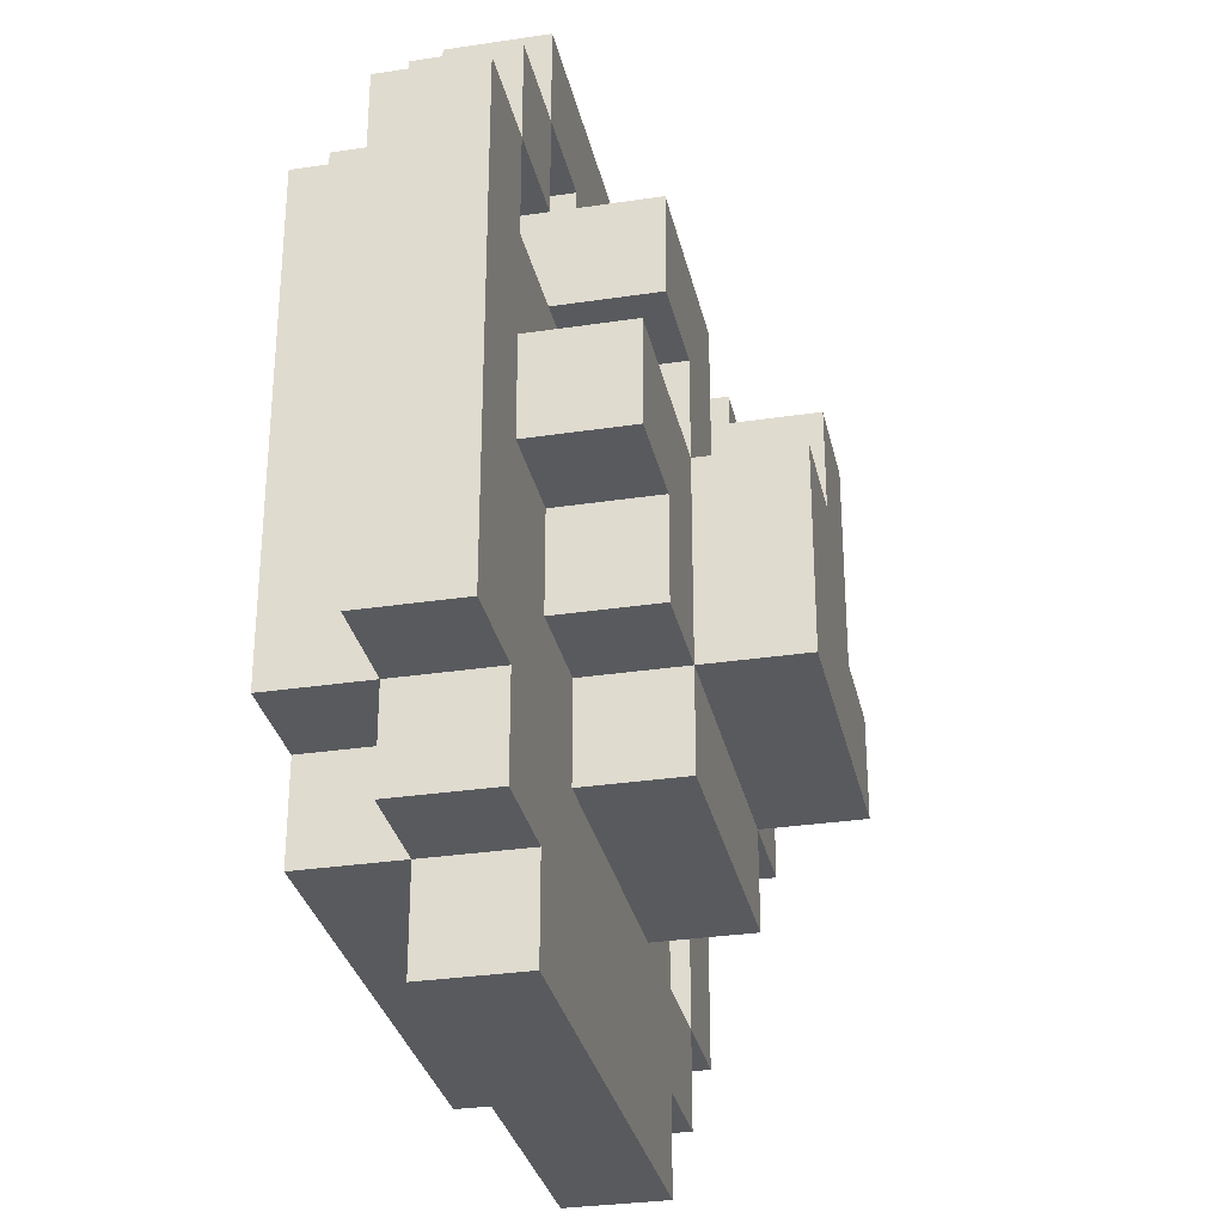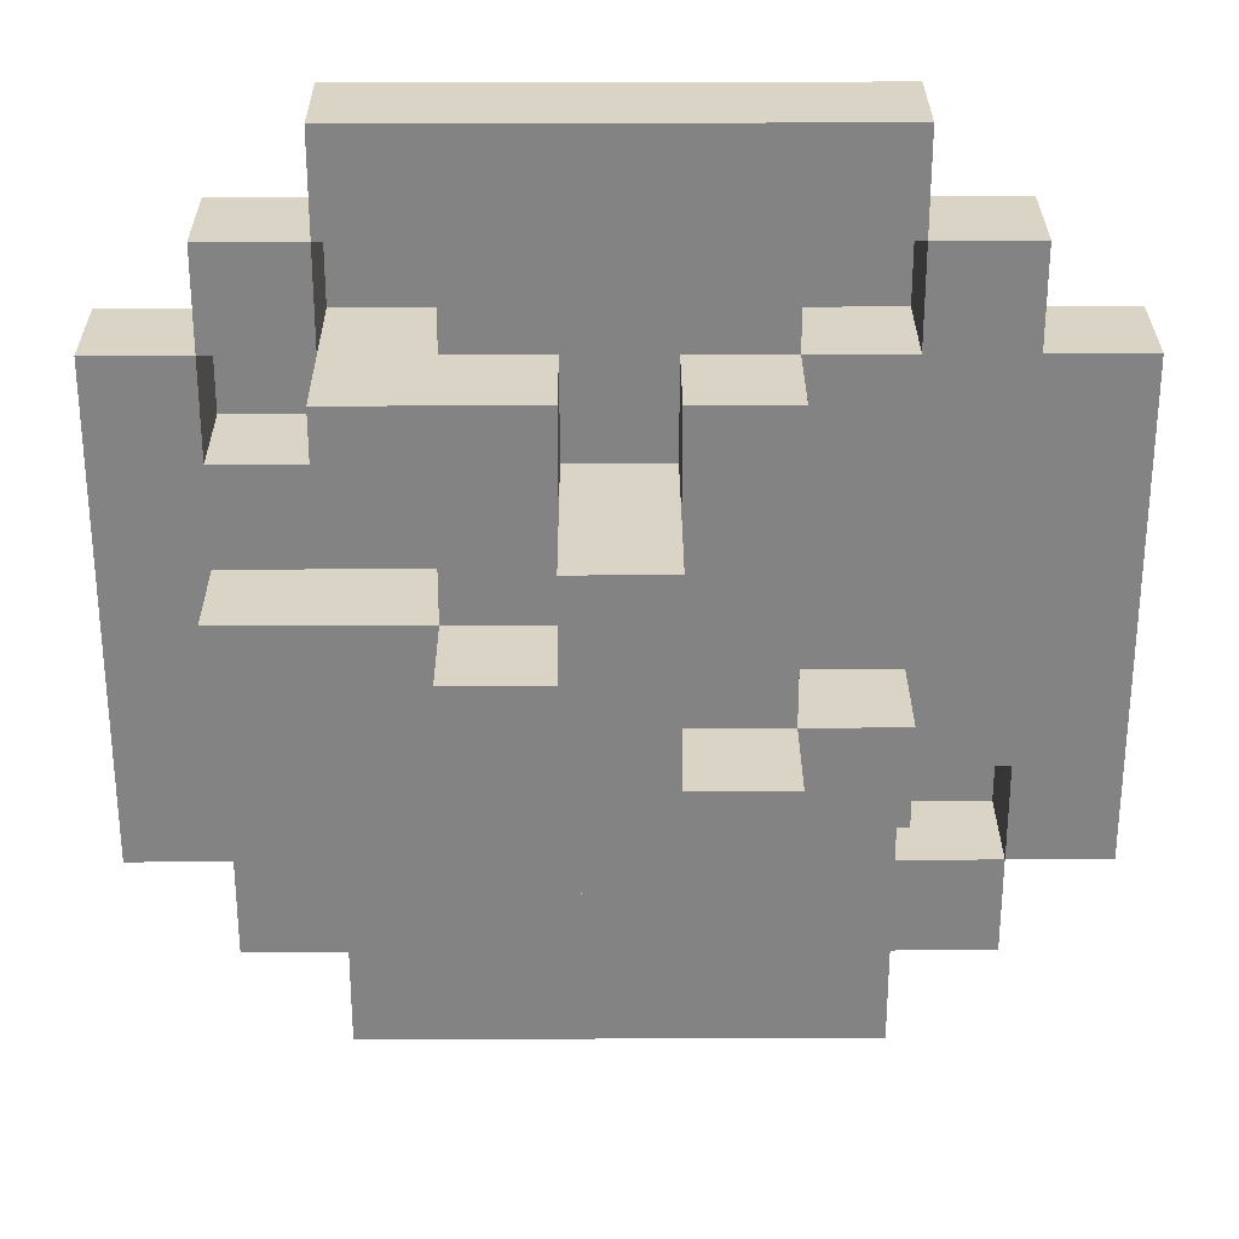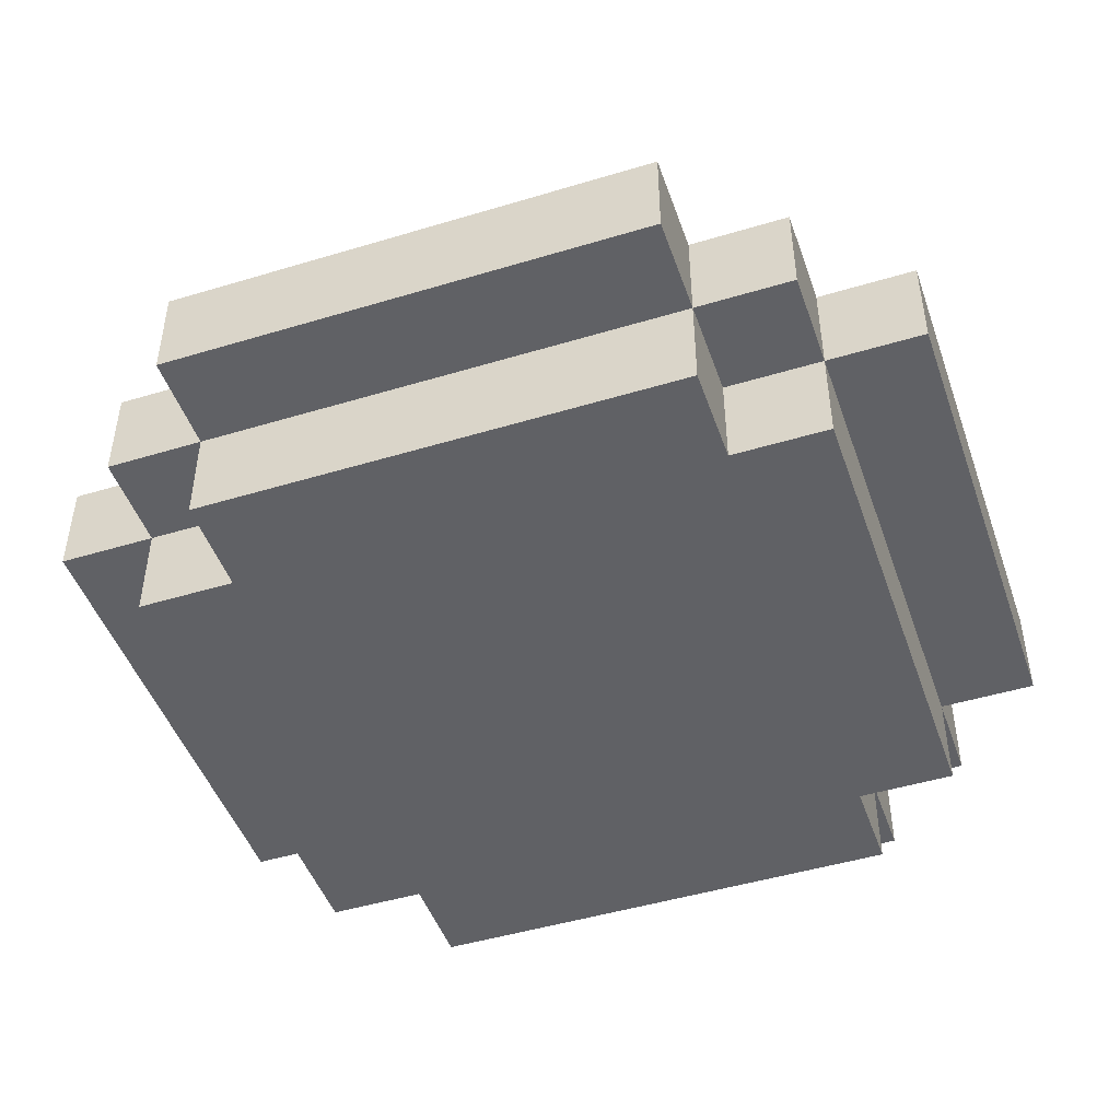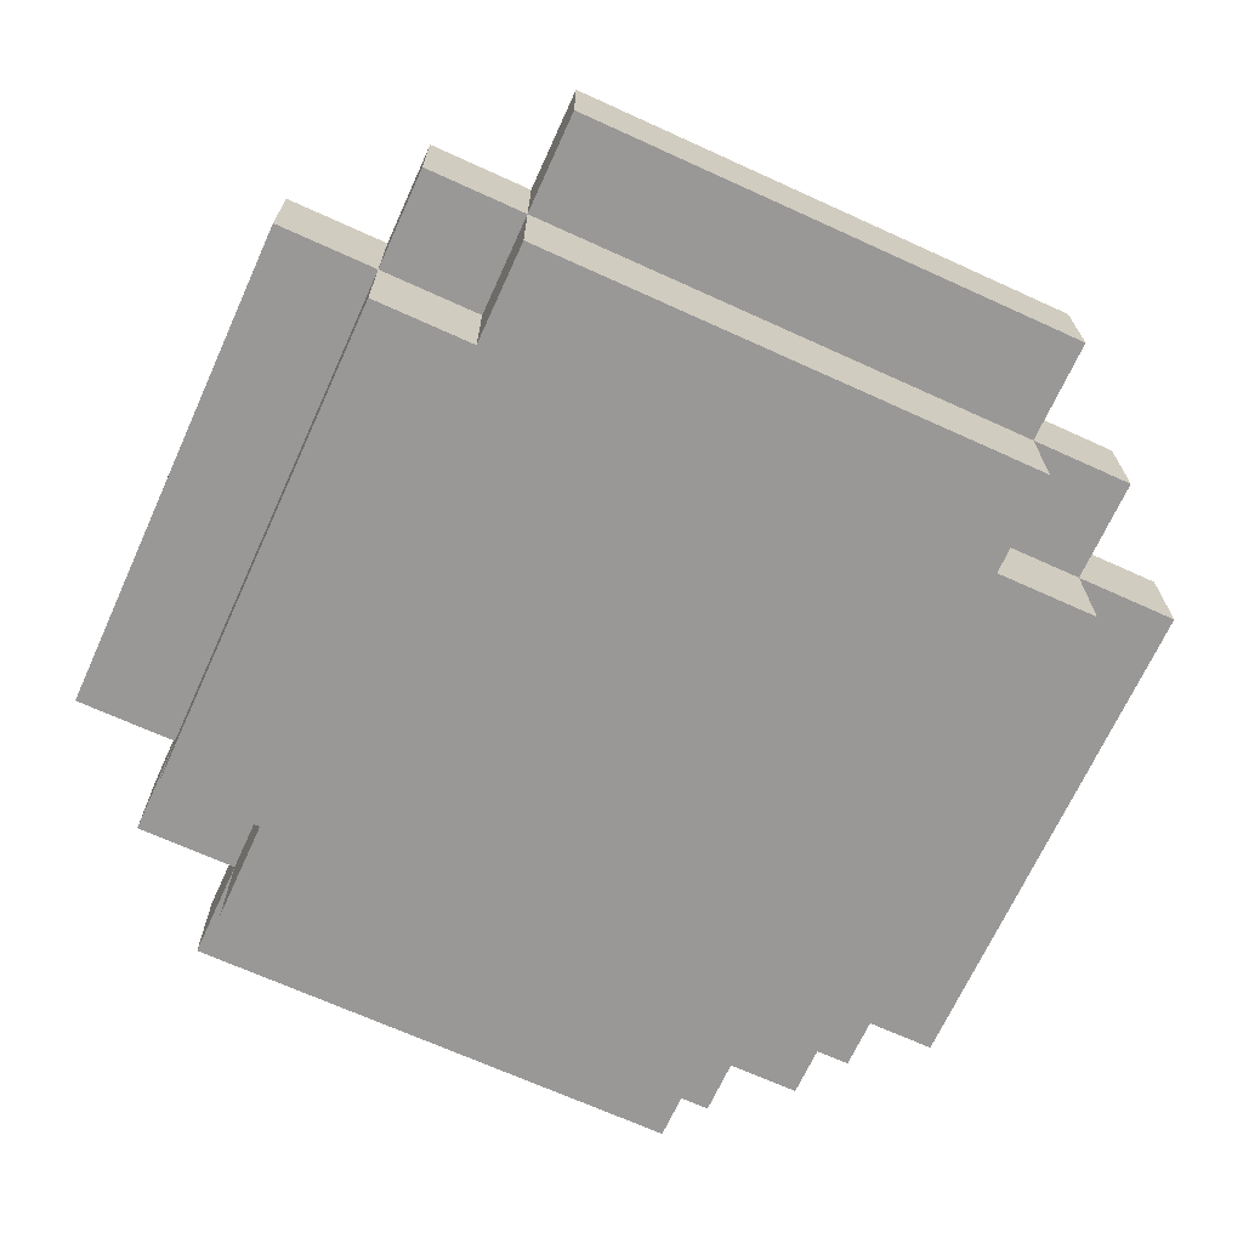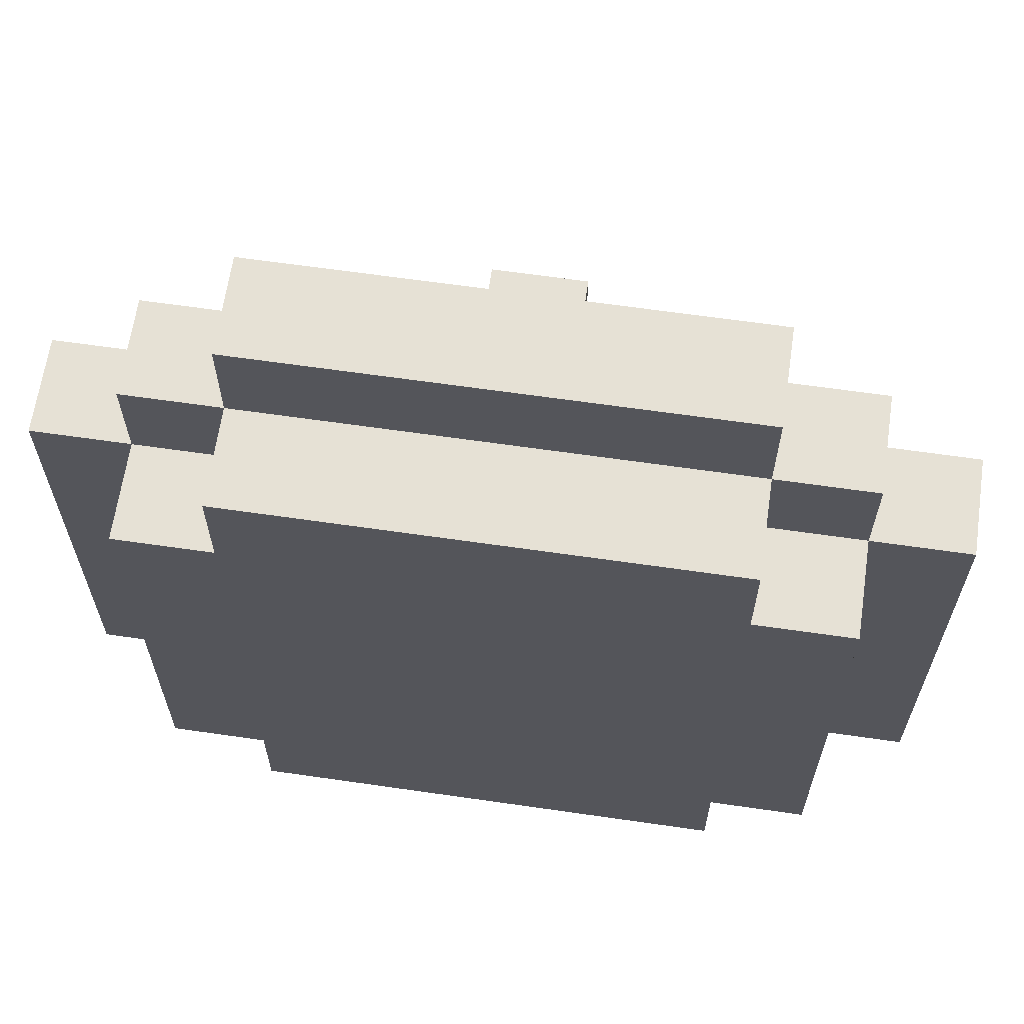
<metadata>
{"format":"obj","ext":"obj","renderer":"f3d","projection":"perspective","resolution":1024,"background":"white","views":[{"elev":-30.9,"azim":102.2,"up":"+Z"},{"elev":28.9,"azim":179.7,"up":"+Z"},{"elev":-47.1,"azim":108.9,"up":"+Y"},{"elev":-68.7,"azim":-114.5,"up":"+Y"},{"elev":64.4,"azim":8.3,"up":"+Z"}]}
</metadata>
<code>
v -4.5 1 2.5
v -4.5 1 -2.5
v -4.5 2 2.5
v -4.5 2 -2.5
v -3.5 0 2.5
v -3.5 0 -2.5
v -3.5 1 3.5
v -3.5 1 2.5
v -3.5 1 -2.5
v -3.5 1 -3.5
v -3.5 2 3.5
v -3.5 2 2.5
v -3.5 2 -2.5
v -3.5 2 -3.5
v -2.5 0 3.5
v -2.5 0 2.5
v -2.5 0 -2.5
v -2.5 0 -3.5
v -2.5 1 4.5
v -2.5 1 3.5
v -2.5 1 2.5
v -2.5 1 -1.5
v -2.5 1 -2.5
v -2.5 1 -3.5
v -2.5 1 -4.5
v -2.5 2 4.5
v -2.5 2 3.5
v -2.5 2 -0.5
v -2.5 2 -1.5
v -2.5 2 -2.5
v -2.5 2 -3.5
v -2.5 2 -4.5
v -2.5 3 -0.5
v -2.5 3 -1.5
v -1.5 1 3.5
v -1.5 1 2.5
v -1.5 2 3.5
v -1.5 2 2.5
v -1.5 2 1.5
v -1.5 2 0.5
v -1.5 2 -0.5
v -1.5 2 -1.5
v -1.5 2 -2.5
v -1.5 3 2.5
v -1.5 3 1.5
v -1.5 3 0.5
v -1.5 3 -0.5
v -1.5 3 -1.5
v -1.5 3 -2.5
v -1.5 4 -0.5
v -1.5 4 -1.5
v -0.5 3 1.5
v -0.5 3 0.5
v -0.5 3 -0.5
v -0.5 4 1.5
v -0.5 4 -0.5
v 0.5 2 2.5
v 0.5 2 1.5
v 0.5 3 2.5
v 0.5 3 1.5
v 2.5 1 3.5
v 2.5 1 2.5
v 2.5 2 3.5
v 2.5 2 2.5
v 3.5 1 2.5
v 3.5 1 1.5
v 3.5 2 2.5
v 3.5 2 1.5
v -3.5 1 -1.5
v -3.5 1 -2.5
v -3.5 2 -1.5
v -3.5 2 -2.5
v -2.5 1 3.5
v -2.5 1 2.5
v -2.5 2 3.5
v -2.5 2 2.5
v -0.5 2 2.5
v -0.5 2 1.5
v -0.5 3 2.5
v -0.5 3 1.5
v 0.5 3 1.5
v 0.5 3 0.5
v 0.5 4 1.5
v 0.5 4 0.5
v 1.5 1 3.5
v 1.5 1 2.5
v 1.5 2 3.5
v 1.5 2 2.5
v 1.5 2 1.5
v 1.5 2 0.5
v 1.5 2 -1.5
v 1.5 2 -2.5
v 1.5 3 1.5
v 1.5 3 0.5
v 1.5 3 -0.5
v 1.5 3 -1.5
v 1.5 3 -2.5
v 1.5 4 0.5
v 1.5 4 -0.5
v 1.5 4 -1.5
v 2.5 0 3.5
v 2.5 0 2.5
v 2.5 0 -2.5
v 2.5 0 -3.5
v 2.5 1 4.5
v 2.5 1 3.5
v 2.5 1 2.5
v 2.5 1 1.5
v 2.5 1 -2.5
v 2.5 1 -3.5
v 2.5 1 -4.5
v 2.5 2 4.5
v 2.5 2 3.5
v 2.5 2 2.5
v 2.5 2 1.5
v 2.5 2 -0.5
v 2.5 2 -1.5
v 2.5 2 -3.5
v 2.5 2 -4.5
v 2.5 3 2.5
v 2.5 3 1.5
v 2.5 3 -0.5
v 2.5 3 -1.5
v 3.5 0 2.5
v 3.5 0 -2.5
v 3.5 1 3.5
v 3.5 1 2.5
v 3.5 1 -2.5
v 3.5 1 -3.5
v 3.5 2 3.5
v 3.5 2 2.5
v 3.5 2 0.5
v 3.5 2 -0.5
v 3.5 2 -2.5
v 3.5 2 -3.5
v 3.5 3 0.5
v 3.5 3 -0.5
v 4.5 1 2.5
v 4.5 1 -2.5
v 4.5 2 2.5
v 4.5 2 -2.5
v -2.5 1 4.5
v -2.5 2 4.5
v 2.5 1 4.5
v 2.5 2 4.5
v -3.5 1 3.5
v -3.5 2 3.5
v -2.5 0 3.5
v -2.5 1 3.5
v -2.5 2 3.5
v 2.5 0 3.5
v 2.5 1 3.5
v 2.5 2 3.5
v 3.5 1 3.5
v 3.5 2 3.5
v -4.5 1 2.5
v -4.5 2 2.5
v -3.5 0 2.5
v -3.5 1 2.5
v -3.5 2 2.5
v -2.5 0 2.5
v -2.5 1 2.5
v -2.5 2 2.5
v -1.5 1 2.5
v -1.5 2 2.5
v -1.5 3 2.5
v -0.5 2 2.5
v -0.5 3 2.5
v 0.5 2 2.5
v 0.5 3 2.5
v 1.5 1 2.5
v 1.5 2 2.5
v 1.5 3 2.5
v 2.5 0 2.5
v 2.5 1 2.5
v 2.5 2 2.5
v 2.5 3 2.5
v 3.5 0 2.5
v 3.5 1 2.5
v 3.5 2 2.5
v 4.5 1 2.5
v 4.5 2 2.5
v -0.5 2 1.5
v -0.5 3 1.5
v -0.5 4 1.5
v 0.5 2 1.5
v 0.5 3 1.5
v 0.5 4 1.5
v 2.5 1 1.5
v 2.5 2 1.5
v 3.5 1 1.5
v 3.5 2 1.5
v 0.5 3 0.5
v 0.5 4 0.5
v 1.5 2 0.5
v 1.5 3 0.5
v 1.5 4 0.5
v 2.5 2 0.5
v 2.5 3 0.5
v 3.5 2 0.5
v 3.5 3 0.5
v -2.5 2 -0.5
v -2.5 3 -0.5
v -1.5 2 -0.5
v -1.5 3 -0.5
v -1.5 4 -0.5
v -0.5 3 -0.5
v -0.5 4 -0.5
v -3.5 1 -2.5
v -3.5 2 -2.5
v -2.5 1 -2.5
v -2.5 2 -2.5
v -2.5 1 3.5
v -2.5 2 3.5
v -1.5 1 3.5
v -1.5 2 3.5
v 1.5 1 3.5
v 1.5 2 3.5
v 2.5 1 3.5
v 2.5 2 3.5
v 2.5 1 2.5
v 2.5 2 2.5
v 3.5 1 2.5
v 3.5 2 2.5
v 1.5 2 1.5
v 1.5 3 1.5
v 2.5 2 1.5
v 2.5 3 1.5
v 2.5 2 -0.5
v 2.5 3 -0.5
v 3.5 2 -0.5
v 3.5 3 -0.5
v -3.5 1 -1.5
v -3.5 2 -1.5
v -2.5 1 -1.5
v -2.5 2 -1.5
v -2.5 3 -1.5
v -1.5 2 -1.5
v -1.5 3 -1.5
v -1.5 4 -1.5
v -0.5 3 -1.5
v -0.5 4 -1.5
v 0.5 3 -1.5
v 0.5 4 -1.5
v 1.5 2 -1.5
v 1.5 3 -1.5
v 1.5 4 -1.5
v 2.5 2 -1.5
v 2.5 3 -1.5
v -4.5 1 -2.5
v -4.5 2 -2.5
v -3.5 0 -2.5
v -3.5 1 -2.5
v -3.5 2 -2.5
v -2.5 0 -2.5
v -2.5 1 -2.5
v -1.5 2 -2.5
v -1.5 3 -2.5
v -0.5 2 -2.5
v -0.5 3 -2.5
v 0.5 2 -2.5
v 0.5 3 -2.5
v 1.5 2 -2.5
v 1.5 3 -2.5
v 2.5 0 -2.5
v 2.5 1 -2.5
v 3.5 0 -2.5
v 3.5 1 -2.5
v 3.5 2 -2.5
v 4.5 1 -2.5
v 4.5 2 -2.5
v -3.5 1 -3.5
v -3.5 2 -3.5
v -2.5 0 -3.5
v -2.5 1 -3.5
v -2.5 2 -3.5
v 2.5 0 -3.5
v 2.5 1 -3.5
v 2.5 2 -3.5
v 3.5 1 -3.5
v 3.5 2 -3.5
v -2.5 1 -4.5
v -2.5 2 -4.5
v 2.5 1 -4.5
v 2.5 2 -4.5
v -2.5 0 3.5
v 2.5 0 3.5
v -3.5 0 2.5
v -2.5 0 2.5
v 2.5 0 2.5
v 3.5 0 2.5
v -3.5 0 -2.5
v -2.5 0 -2.5
v 2.5 0 -2.5
v 3.5 0 -2.5
v -2.5 0 -3.5
v 2.5 0 -3.5
v -2.5 1 4.5
v 2.5 1 4.5
v -3.5 1 3.5
v -2.5 1 3.5
v 2.5 1 3.5
v 3.5 1 3.5
v -4.5 1 2.5
v -3.5 1 2.5
v -2.5 1 2.5
v 2.5 1 2.5
v 3.5 1 2.5
v 4.5 1 2.5
v -4.5 1 -2.5
v -3.5 1 -2.5
v -2.5 1 -2.5
v 2.5 1 -2.5
v 3.5 1 -2.5
v 4.5 1 -2.5
v -3.5 1 -3.5
v -2.5 1 -3.5
v 2.5 1 -3.5
v 3.5 1 -3.5
v -2.5 1 -4.5
v 2.5 1 -4.5
v -2.5 1 3.5
v -1.5 1 3.5
v 1.5 1 3.5
v 2.5 1 3.5
v -2.5 1 2.5
v -1.5 1 2.5
v 1.5 1 2.5
v 2.5 1 2.5
v 3.5 1 2.5
v 2.5 1 1.5
v 3.5 1 1.5
v -3.5 1 -1.5
v -2.5 1 -1.5
v -3.5 1 -2.5
v -2.5 1 -2.5
v -2.5 2 4.5
v 2.5 2 4.5
v -3.5 2 3.5
v -2.5 2 3.5
v -1.5 2 3.5
v 1.5 2 3.5
v 2.5 2 3.5
v 3.5 2 3.5
v -4.5 2 2.5
v -3.5 2 2.5
v -2.5 2 2.5
v -1.5 2 2.5
v -0.5 2 2.5
v 0.5 2 2.5
v 1.5 2 2.5
v 2.5 2 2.5
v 3.5 2 2.5
v 4.5 2 2.5
v -2.5 2 1.5
v -1.5 2 1.5
v -0.5 2 1.5
v 0.5 2 1.5
v 1.5 2 1.5
v 2.5 2 1.5
v 3.5 2 1.5
v -1.5 2 0.5
v 1.5 2 0.5
v 2.5 2 0.5
v 3.5 2 0.5
v -2.5 2 -0.5
v -1.5 2 -0.5
v 2.5 2 -0.5
v 3.5 2 -0.5
v -3.5 2 -1.5
v -2.5 2 -1.5
v -1.5 2 -1.5
v 1.5 2 -1.5
v 2.5 2 -1.5
v -4.5 2 -2.5
v -3.5 2 -2.5
v -2.5 2 -2.5
v -1.5 2 -2.5
v -0.5 2 -2.5
v 0.5 2 -2.5
v 1.5 2 -2.5
v 2.5 2 -2.5
v 3.5 2 -2.5
v 4.5 2 -2.5
v -3.5 2 -3.5
v -2.5 2 -3.5
v 2.5 2 -3.5
v 3.5 2 -3.5
v -2.5 2 -4.5
v 2.5 2 -4.5
v -1.5 3 2.5
v -0.5 3 2.5
v 0.5 3 2.5
v 1.5 3 2.5
v 2.5 3 2.5
v -1.5 3 1.5
v -0.5 3 1.5
v 0.5 3 1.5
v 1.5 3 1.5
v 2.5 3 1.5
v -1.5 3 0.5
v -0.5 3 0.5
v 0.5 3 0.5
v 1.5 3 0.5
v 2.5 3 0.5
v 3.5 3 0.5
v -2.5 3 -0.5
v -1.5 3 -0.5
v -0.5 3 -0.5
v 1.5 3 -0.5
v 2.5 3 -0.5
v 3.5 3 -0.5
v -2.5 3 -1.5
v -1.5 3 -1.5
v -0.5 3 -1.5
v 0.5 3 -1.5
v 1.5 3 -1.5
v 2.5 3 -1.5
v -1.5 3 -2.5
v -0.5 3 -2.5
v 0.5 3 -2.5
v 1.5 3 -2.5
v -0.5 4 1.5
v 0.5 4 1.5
v 0.5 4 0.5
v 1.5 4 0.5
v -1.5 4 -0.5
v -0.5 4 -0.5
v 0.5 4 -0.5
v 1.5 4 -0.5
v -1.5 4 -1.5
v -0.5 4 -1.5
v 0.5 4 -1.5
v 1.5 4 -1.5
f 3 2 1
f 4 2 3
f 8 6 5
f 9 6 8
f 11 8 7
f 12 8 11
f 13 10 9
f 14 10 13
f 20 16 15
f 21 16 20
f 23 18 17
f 24 18 23
f 26 20 19
f 27 20 26
f 29 23 22
f 30 23 29
f 31 25 24
f 32 25 31
f 33 29 28
f 34 29 33
f 37 36 35
f 38 36 37
f 44 39 38
f 45 40 39
f 45 39 44
f 46 41 40
f 46 40 45
f 47 41 46
f 48 43 42
f 49 43 48
f 50 48 47
f 51 48 50
f 55 53 52
f 55 54 53
f 56 54 55
f 59 58 57
f 60 58 59
f 63 62 61
f 64 62 63
f 67 66 65
f 68 66 67
f 69 70 71
f 71 70 72
f 73 74 75
f 75 74 76
f 77 78 79
f 79 78 80
f 81 82 83
f 83 82 84
f 85 86 87
f 87 86 88
f 89 90 93
f 93 90 94
f 91 92 96
f 96 92 97
f 94 95 98
f 95 96 99
f 98 95 99
f 99 96 100
f 101 102 106
f 106 102 107
f 103 104 109
f 109 104 110
f 105 106 112
f 112 106 113
f 107 108 114
f 114 108 115
f 110 111 118
f 118 111 119
f 114 115 120
f 120 115 121
f 116 117 122
f 122 117 123
f 124 125 127
f 127 125 128
f 126 127 130
f 130 127 131
f 128 129 134
f 134 129 135
f 132 133 136
f 136 133 137
f 138 139 140
f 140 139 141
f 144 143 142
f 145 143 144
f 149 147 146
f 150 147 149
f 151 149 148
f 152 149 151
f 154 153 152
f 155 153 154
f 159 157 156
f 160 157 159
f 161 159 158
f 162 159 161
f 164 163 162
f 165 163 164
f 167 166 165
f 168 166 167
f 172 170 169
f 173 170 172
f 175 172 171
f 175 173 172
f 176 173 175
f 177 173 176
f 178 175 174
f 179 175 178
f 181 180 179
f 182 180 181
f 186 184 183
f 187 185 184
f 187 184 186
f 188 185 187
f 191 190 189
f 192 190 191
f 196 194 193
f 197 194 196
f 198 196 195
f 199 196 198
f 200 199 198
f 201 199 200
f 204 203 202
f 205 203 204
f 207 206 205
f 208 206 207
f 211 210 209
f 212 210 211
f 213 214 215
f 215 214 216
f 217 218 219
f 219 218 220
f 221 222 223
f 223 222 224
f 225 226 227
f 227 226 228
f 229 230 231
f 231 230 232
f 233 234 235
f 235 234 236
f 236 237 238
f 238 237 239
f 239 240 241
f 241 240 242
f 241 242 243
f 243 242 244
f 243 244 246
f 246 244 247
f 245 246 248
f 248 246 249
f 250 251 253
f 253 251 254
f 252 253 255
f 255 253 256
f 257 258 259
f 259 258 260
f 259 260 261
f 261 260 262
f 261 262 263
f 263 262 264
f 265 266 267
f 267 266 268
f 268 269 270
f 270 269 271
f 272 273 275
f 275 273 276
f 274 275 277
f 277 275 278
f 278 279 280
f 280 279 281
f 282 283 284
f 284 283 285
f 289 287 286
f 290 287 289
f 292 289 288
f 292 291 290
f 292 290 289
f 293 291 292
f 294 291 293
f 295 291 294
f 296 294 293
f 297 294 296
f 301 299 298
f 302 299 301
f 305 301 300
f 306 301 305
f 307 303 302
f 308 303 307
f 310 305 304
f 311 305 310
f 314 309 308
f 315 309 314
f 316 312 311
f 317 312 316
f 318 314 313
f 319 314 318
f 320 318 317
f 321 318 320
f 322 323 326
f 326 323 327
f 324 325 328
f 328 325 329
f 329 330 331
f 331 330 332
f 333 334 335
f 335 334 336
f 337 338 340
f 340 338 341
f 341 338 342
f 342 338 343
f 339 340 346
f 346 340 347
f 341 342 348
f 348 342 349
f 349 342 350
f 350 342 351
f 343 344 352
f 352 344 353
f 346 347 355
f 347 348 355
f 355 348 356
f 349 350 357
f 357 350 358
f 353 354 361
f 355 356 362
f 359 360 363
f 360 361 364
f 363 360 364
f 361 354 365
f 364 361 365
f 355 362 366
f 346 355 366
f 366 362 367
f 365 354 369
f 345 346 370
f 346 366 370
f 370 366 371
f 368 369 374
f 345 370 375
f 375 370 376
f 371 372 377
f 377 372 378
f 373 374 381
f 374 369 382
f 381 374 382
f 369 354 383
f 382 369 383
f 383 354 384
f 376 377 385
f 381 382 386
f 385 377 386
f 379 380 386
f 380 381 386
f 378 379 386
f 377 378 386
f 382 383 387
f 386 382 387
f 387 383 388
f 386 387 389
f 389 387 390
f 391 392 396
f 396 392 397
f 393 394 398
f 394 395 399
f 398 394 399
f 399 395 400
f 396 397 401
f 401 397 402
f 398 399 403
f 403 399 404
f 401 402 408
f 408 402 409
f 404 405 410
f 405 406 411
f 410 405 411
f 411 406 412
f 407 408 413
f 413 408 414
f 410 411 417
f 417 411 418
f 414 415 419
f 415 416 420
f 419 415 420
f 416 417 421
f 420 416 421
f 421 417 422
f 423 424 425
f 423 425 428
f 425 426 429
f 428 425 429
f 429 426 430
f 427 428 431
f 428 429 432
f 431 428 432
f 429 430 433
f 432 429 433
f 433 430 434

</code>
